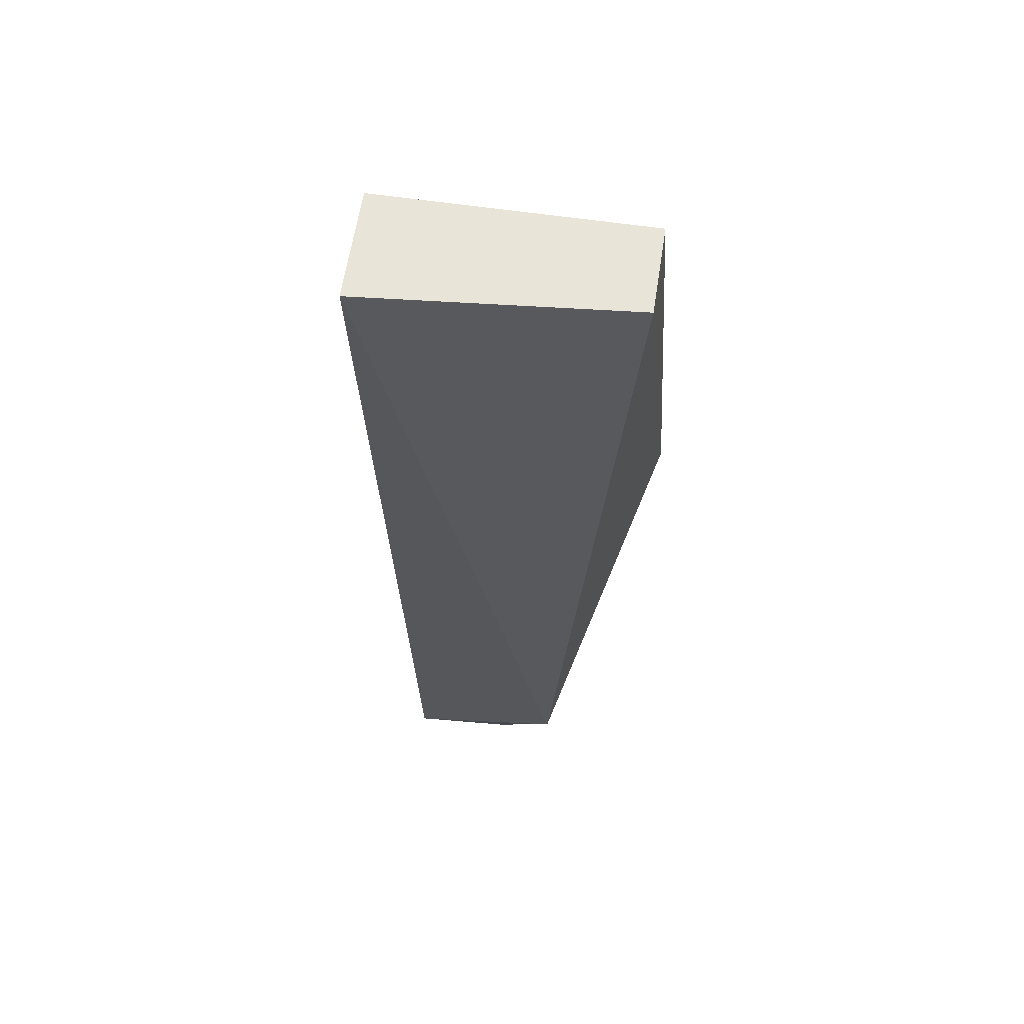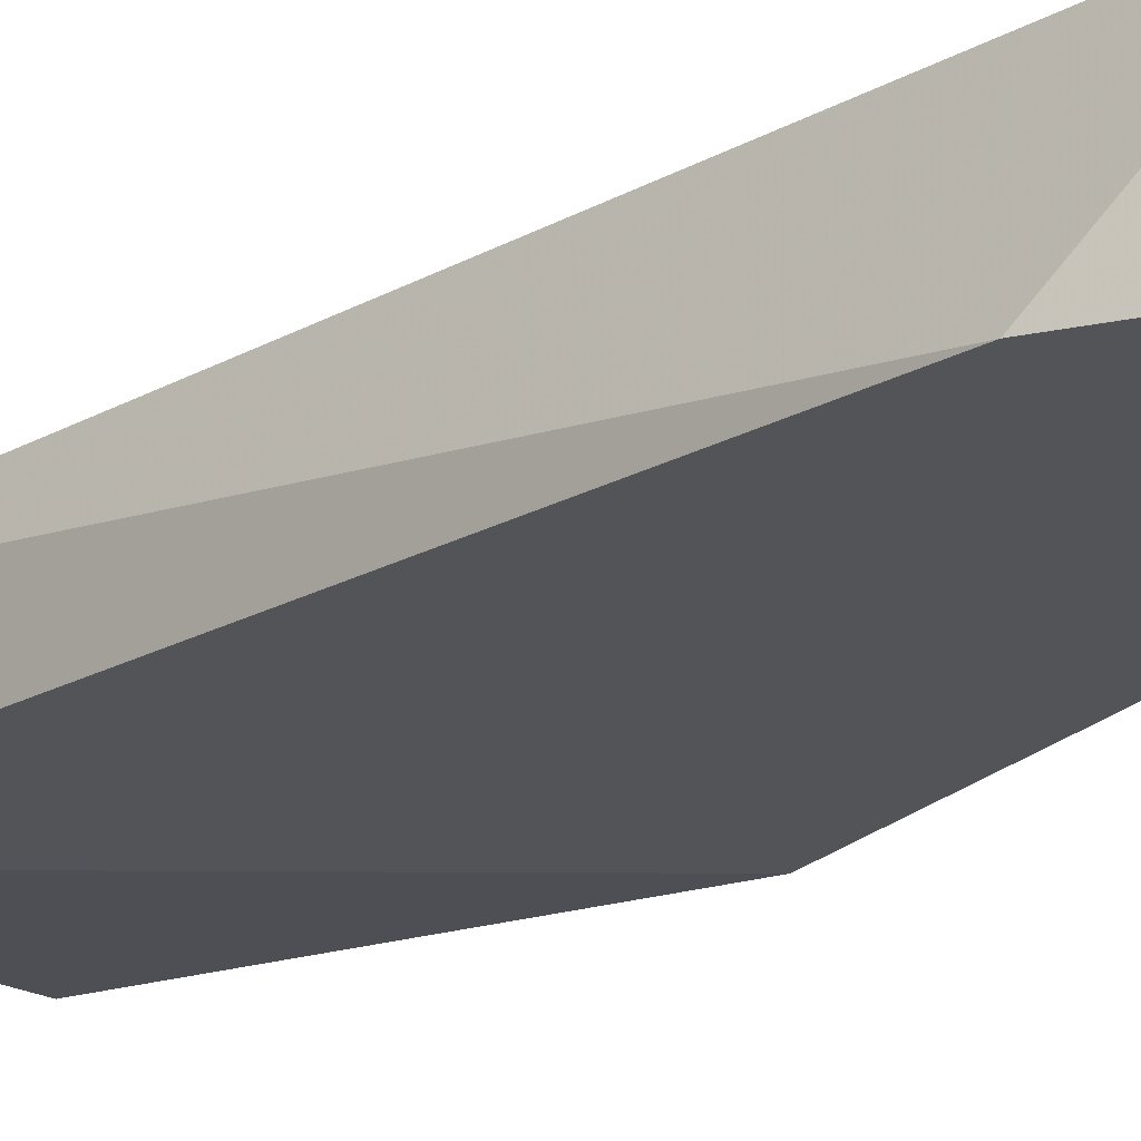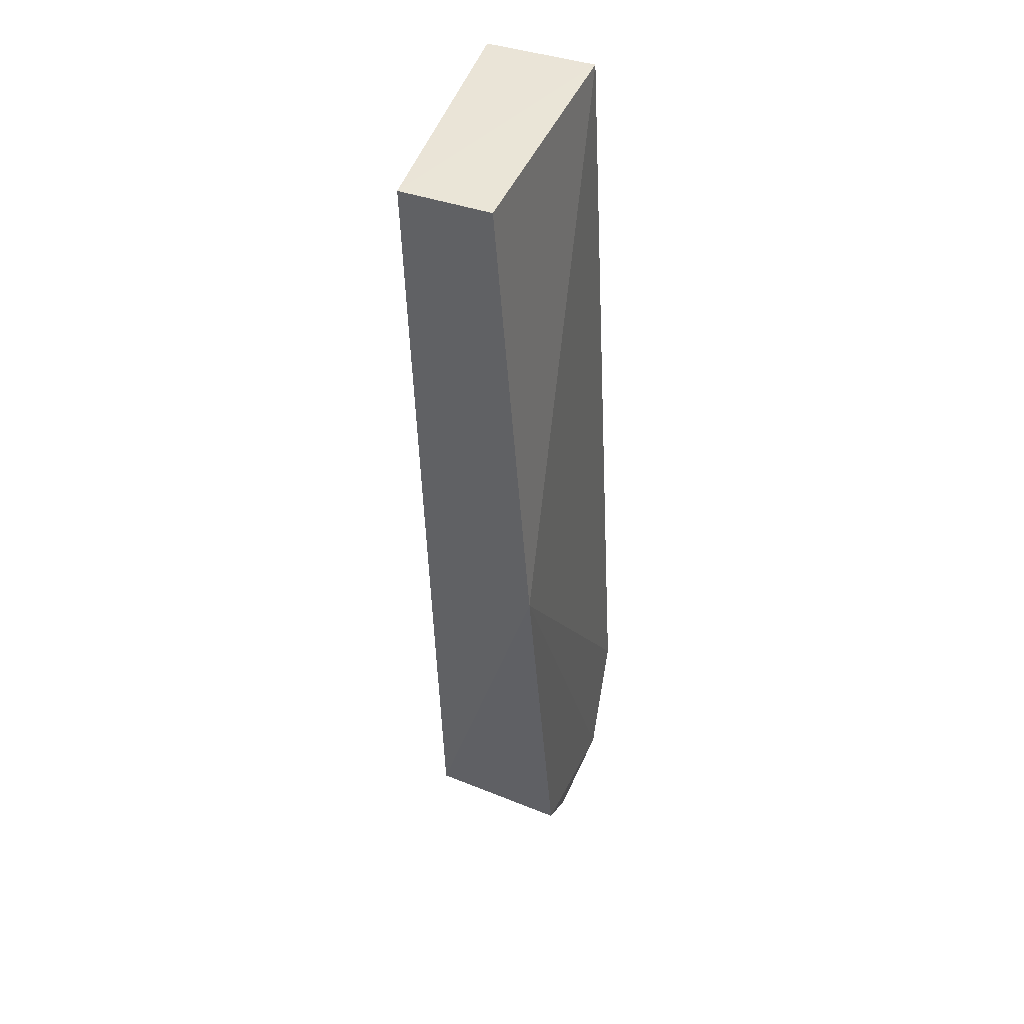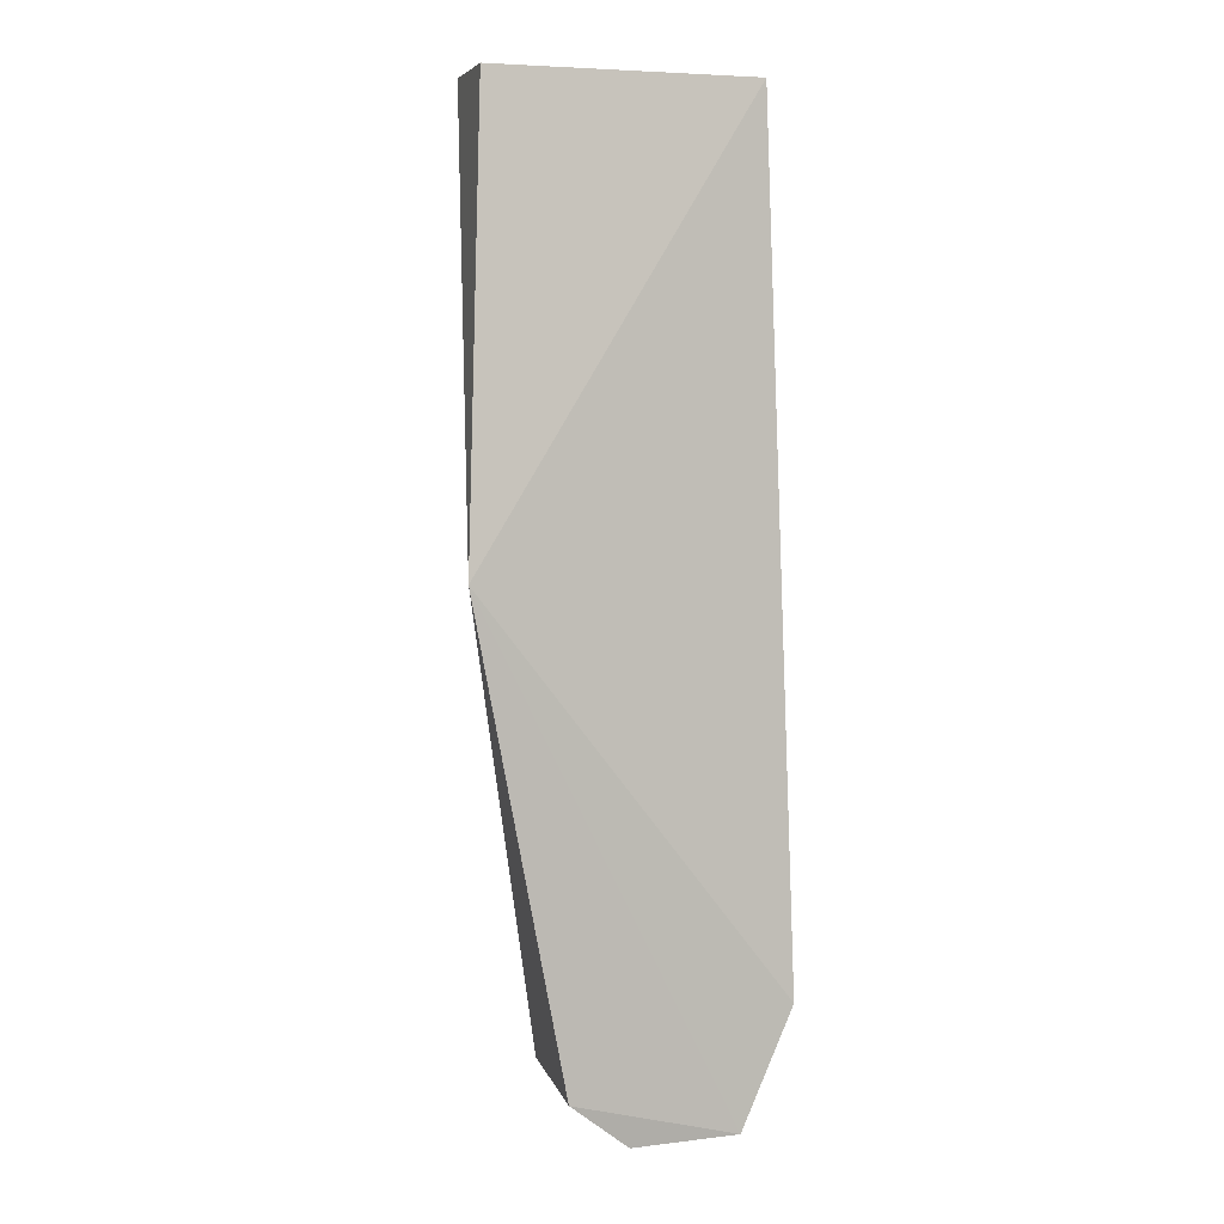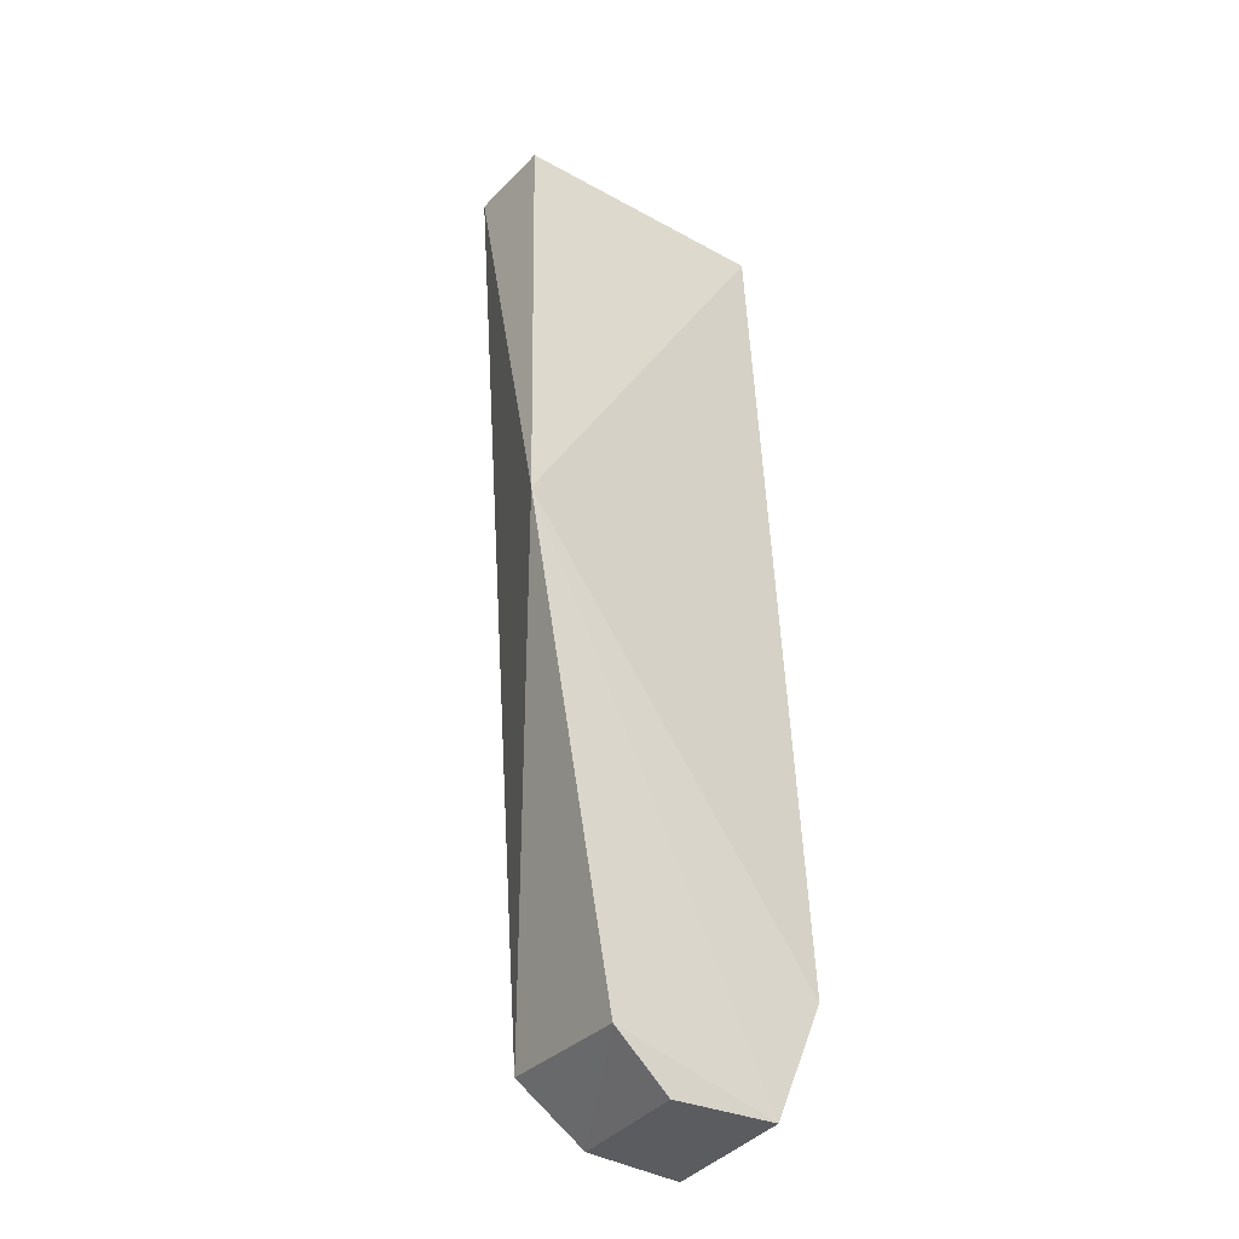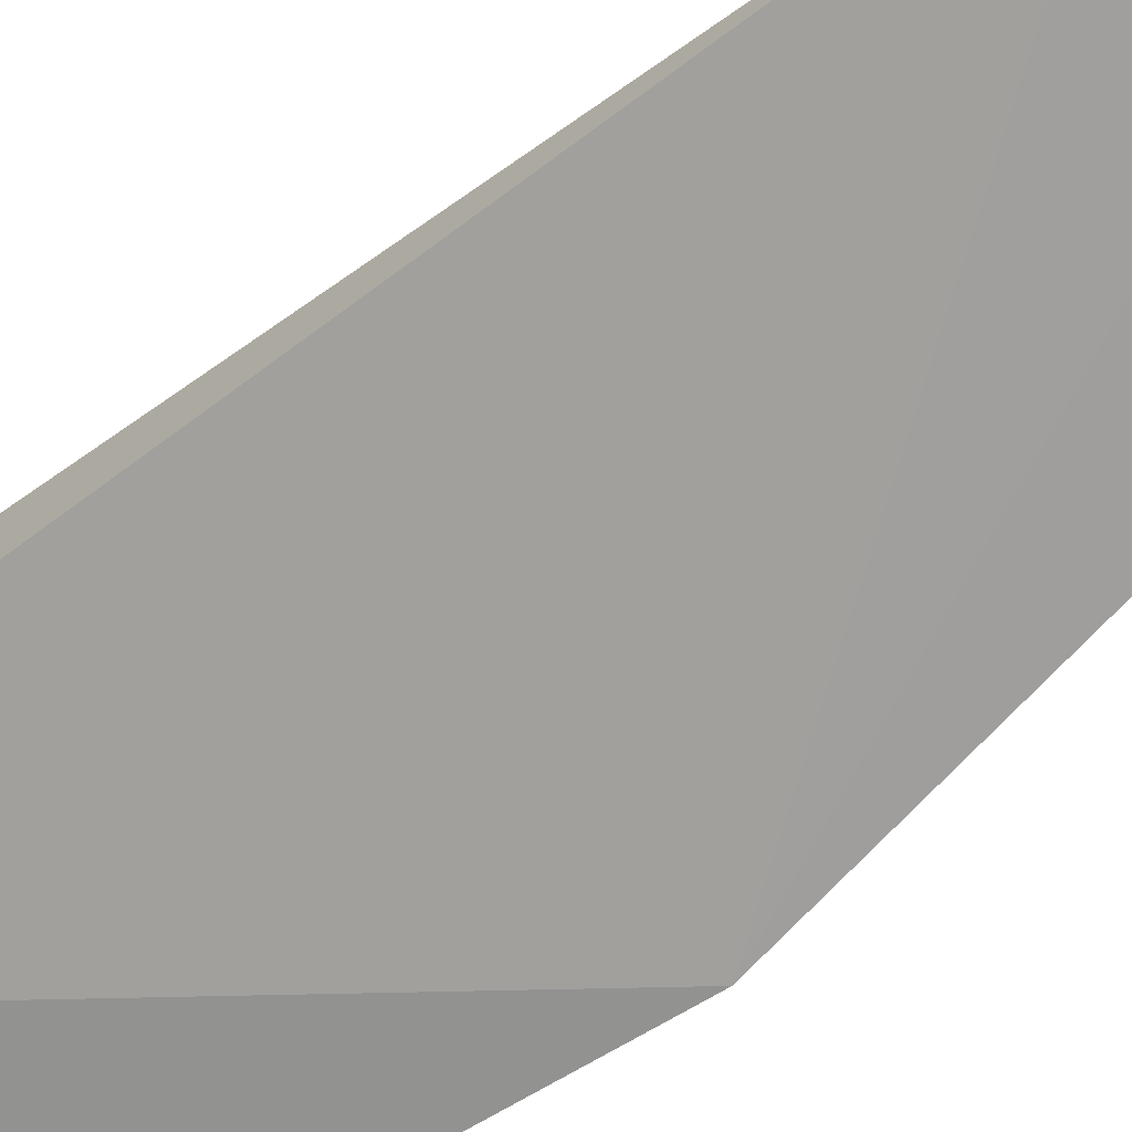
<metadata>
{"format":"obj","ext":"obj","renderer":"f3d","projection":"perspective","resolution":1024,"background":"white","views":[{"elev":61.1,"azim":8.6,"up":"+Y"},{"elev":-22.4,"azim":-43.4,"up":"+Z"},{"elev":43.9,"azim":111.4,"up":"+Y"},{"elev":4.6,"azim":163.1,"up":"+Y"},{"elev":-33.8,"azim":143.3,"up":"+Y"},{"elev":-70.3,"azim":-53.8,"up":"+Z"}]}
</metadata>
<code>
v -0.04047 -0.07627 0.009724
v -0.04483 -0.1307 0.0103
v -0.03904 -0.1031 0.00164
v -0.05624 -0.0763 0.004415
v -0.05624 -0.07632 0.01104
v -0.05413 -0.1334 0.001918
v -0.04045 -0.0763 0.004376
v -0.04438 -0.1309 0.001795
v -0.05726 -0.1264 0.002069
v -0.04856 -0.1337 0.00961
v -0.04785 -0.1336 0.002071
v -0.05454 -0.1339 0.009933
f 1 2 3
f 5 2 1
f 5 1 4
f 7 1 3
f 7 3 4
f 7 4 1
f 8 6 3
f 8 3 2
f 9 4 3
f 9 3 6
f 9 5 4
f 10 8 2
f 11 6 8
f 11 8 10
f 12 9 6
f 12 11 10
f 12 6 11
f 12 5 9
f 12 10 2
f 12 2 5

</code>
